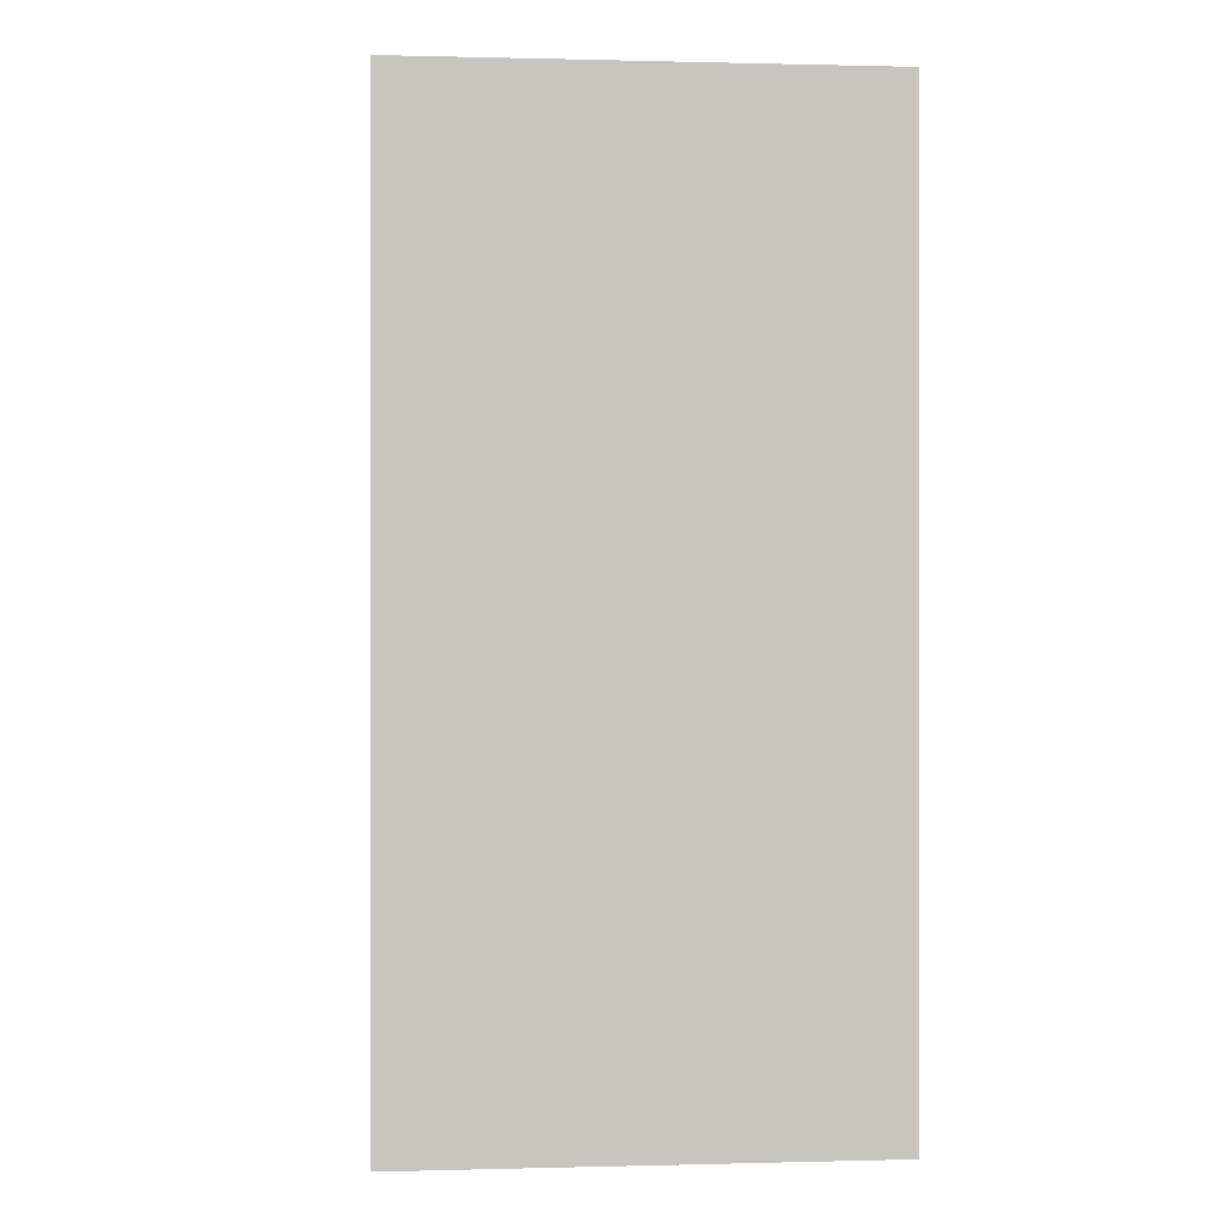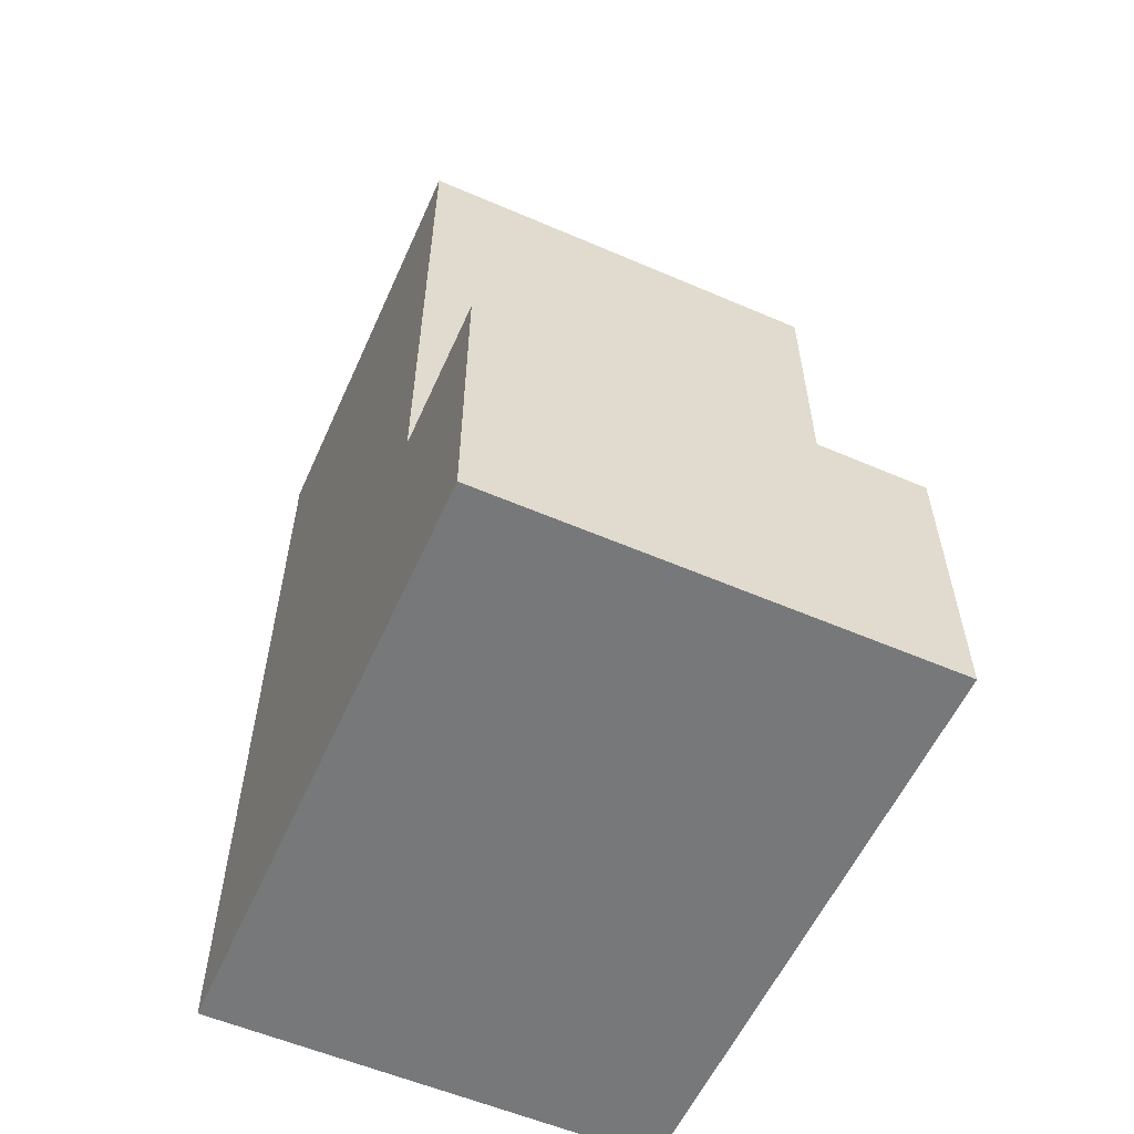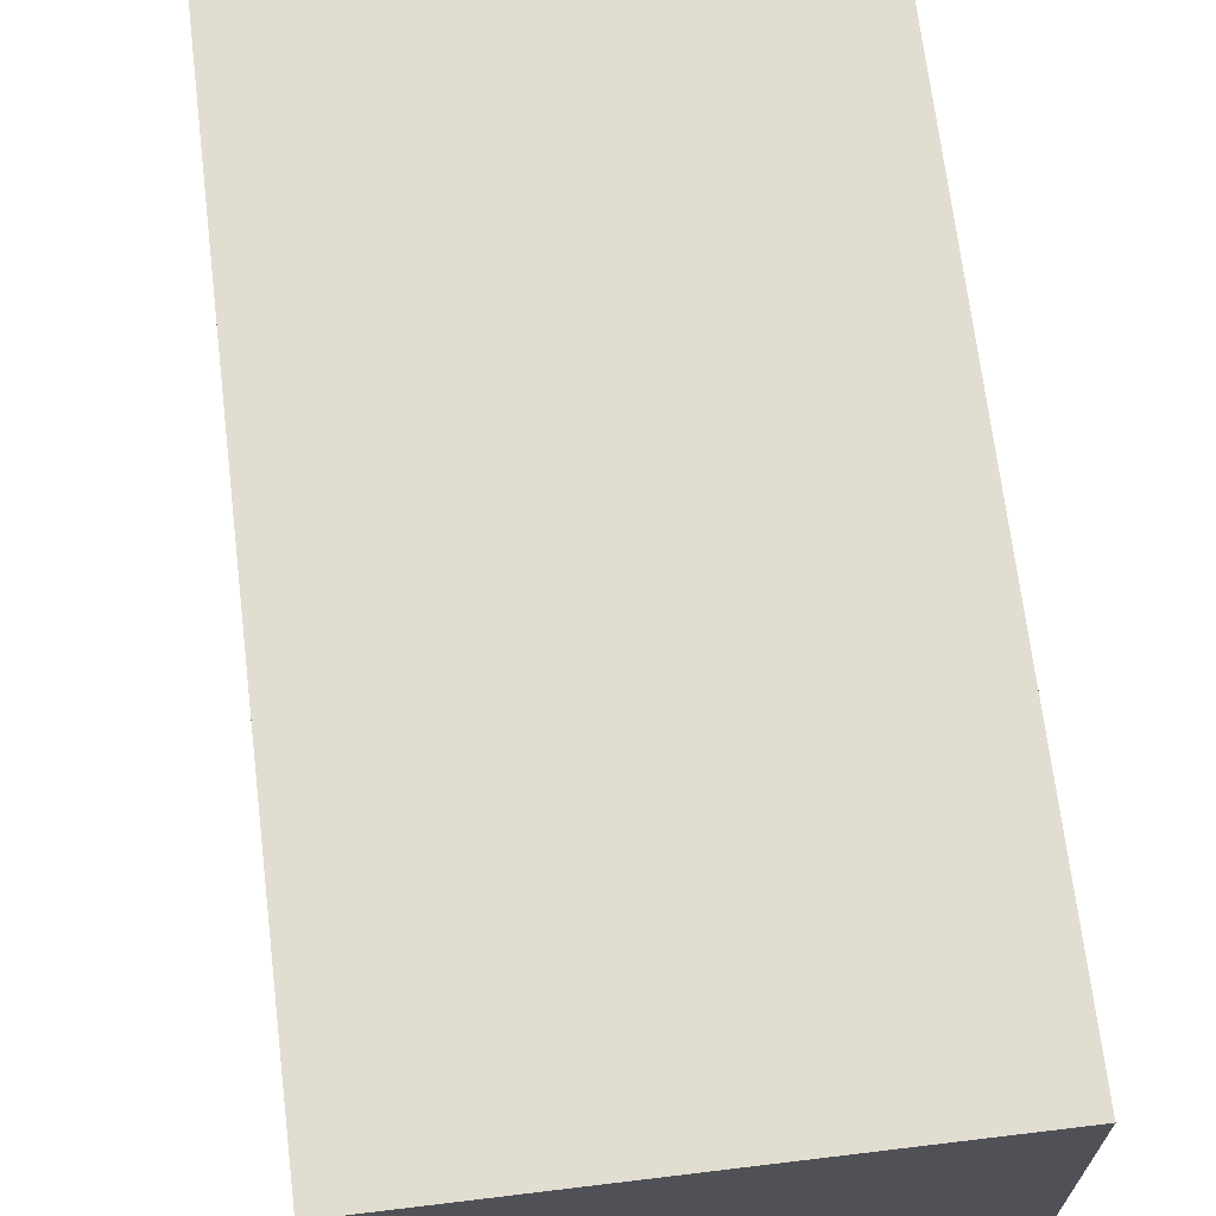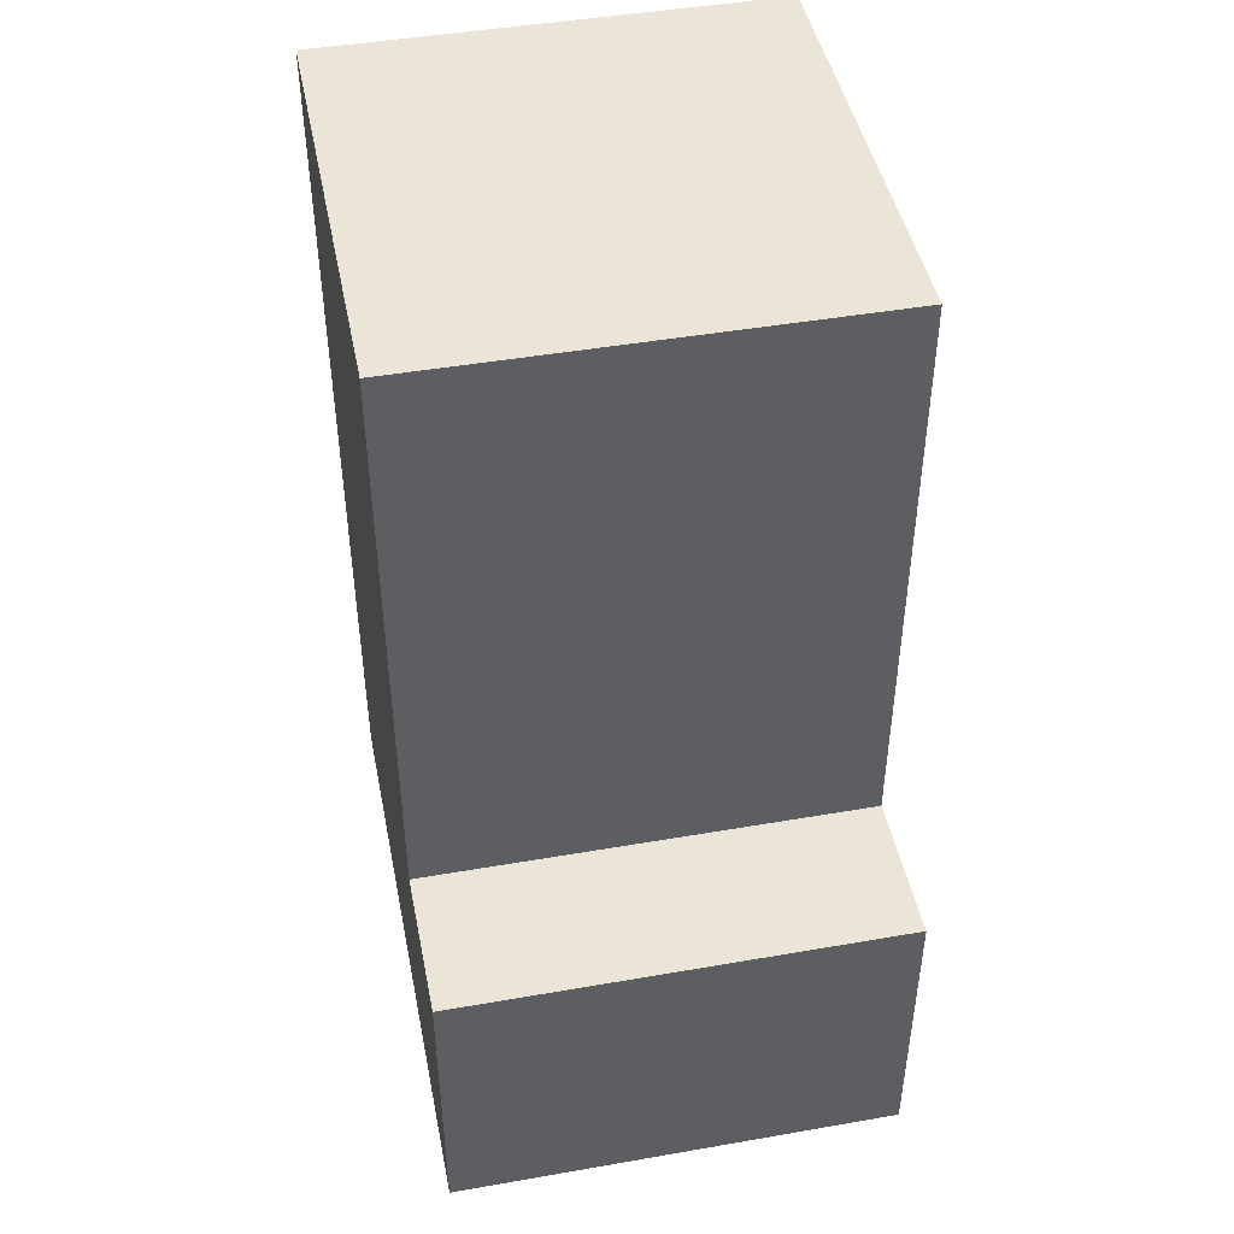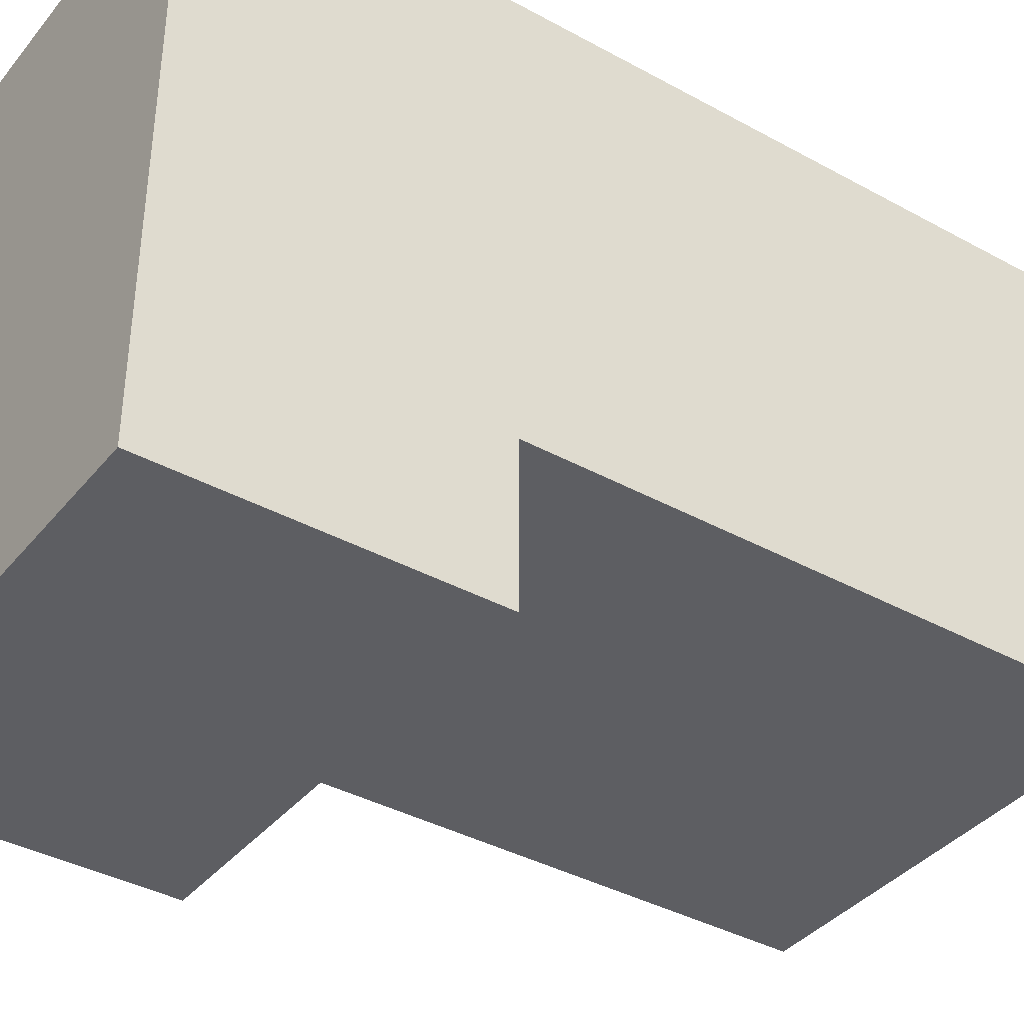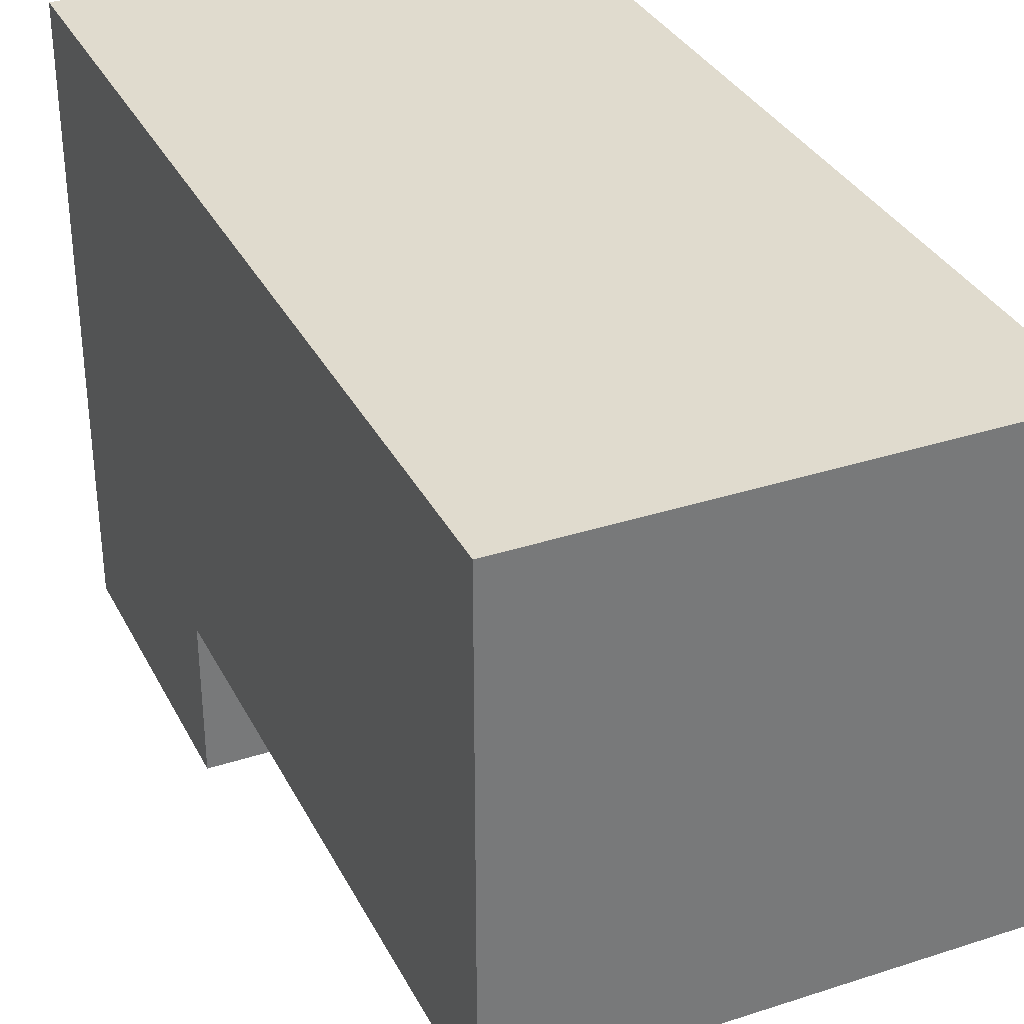
<metadata>
{"format":"obj","ext":"obj","renderer":"f3d","projection":"perspective","resolution":1024,"background":"white","views":[{"elev":0.3,"azim":-5.6,"up":"+Y"},{"elev":-57.3,"azim":155.9,"up":"+Y"},{"elev":68.6,"azim":173.1,"up":"+Z"},{"elev":45.7,"azim":168.7,"up":"+Y"},{"elev":-38.5,"azim":55.3,"up":"+Z"},{"elev":33.6,"azim":156.1,"up":"+Z"}]}
</metadata>
<code>
g Mesh_0
v 0.15 0 -0.2
v -0.15 0 -0.2
v 0.15 0 0.2
v -0.15 0 0.2
v 0.15 0 -0.2
v -0.15 0 -0.2
v 0.15 0.2 -0.2
v -0.15 0.2 -0.2
v 0.15 0 -0.2
v 0.15 0 0.2
v 0.15 0.2 -0.2
v 0.15 0.2 0.2
v 0.15 0.2 -0.2
v -0.15 0.2 -0.2
v 0.15 0.2 -0.1
v -0.15 0.2 -0.1
v 0.15 0.2 -0.1
v -0.15 0.2 -0.1
v 0.15 0.6 -0.1
v -0.15 0.6 -0.1
v 0.15 0.2 -0.1
v 0.15 0.2 0.2
v 0.15 0.6 -0.1
v 0.15 0.6 0.2
v 0.15 0.6 -0.1
v -0.15 0.6 -0.1
v 0.15 0.6 0.2
v -0.15 0.6 0.2
v 0.15 0 0.2
v -0.15 0 0.2
v 0.15 0.6 0.2
v -0.15 0.6 0.2
v -0.15 0 -0.2
v -0.15 0 0.2
v -0.15 0.2 -0.2
v -0.15 0.2 0.2
v -0.15 0.2 -0.1
v -0.15 0.2 0.2
v -0.15 0.6 -0.1
v -0.15 0.6 0.2
g Mesh_0_0
f 2 1 3
f 2 3 4
f 5 6 7
f 7 6 8
f 10 9 11
f 10 11 12
f 13 14 15
f 15 14 16
f 17 18 19
f 19 18 20
f 22 21 23
f 22 23 24
f 25 26 27
f 27 26 28
f 30 29 31
f 30 31 32
f 33 34 35
f 35 34 36
f 37 38 39
f 39 38 40

</code>
